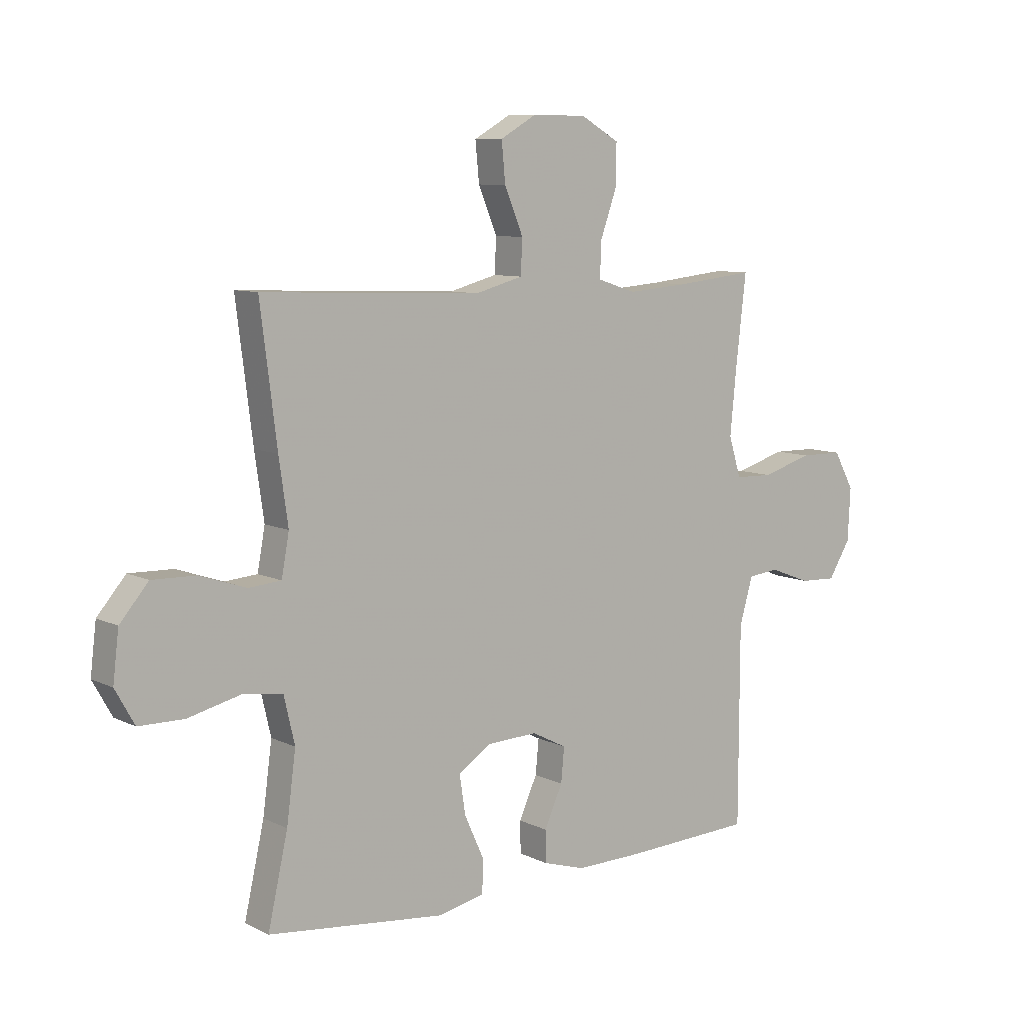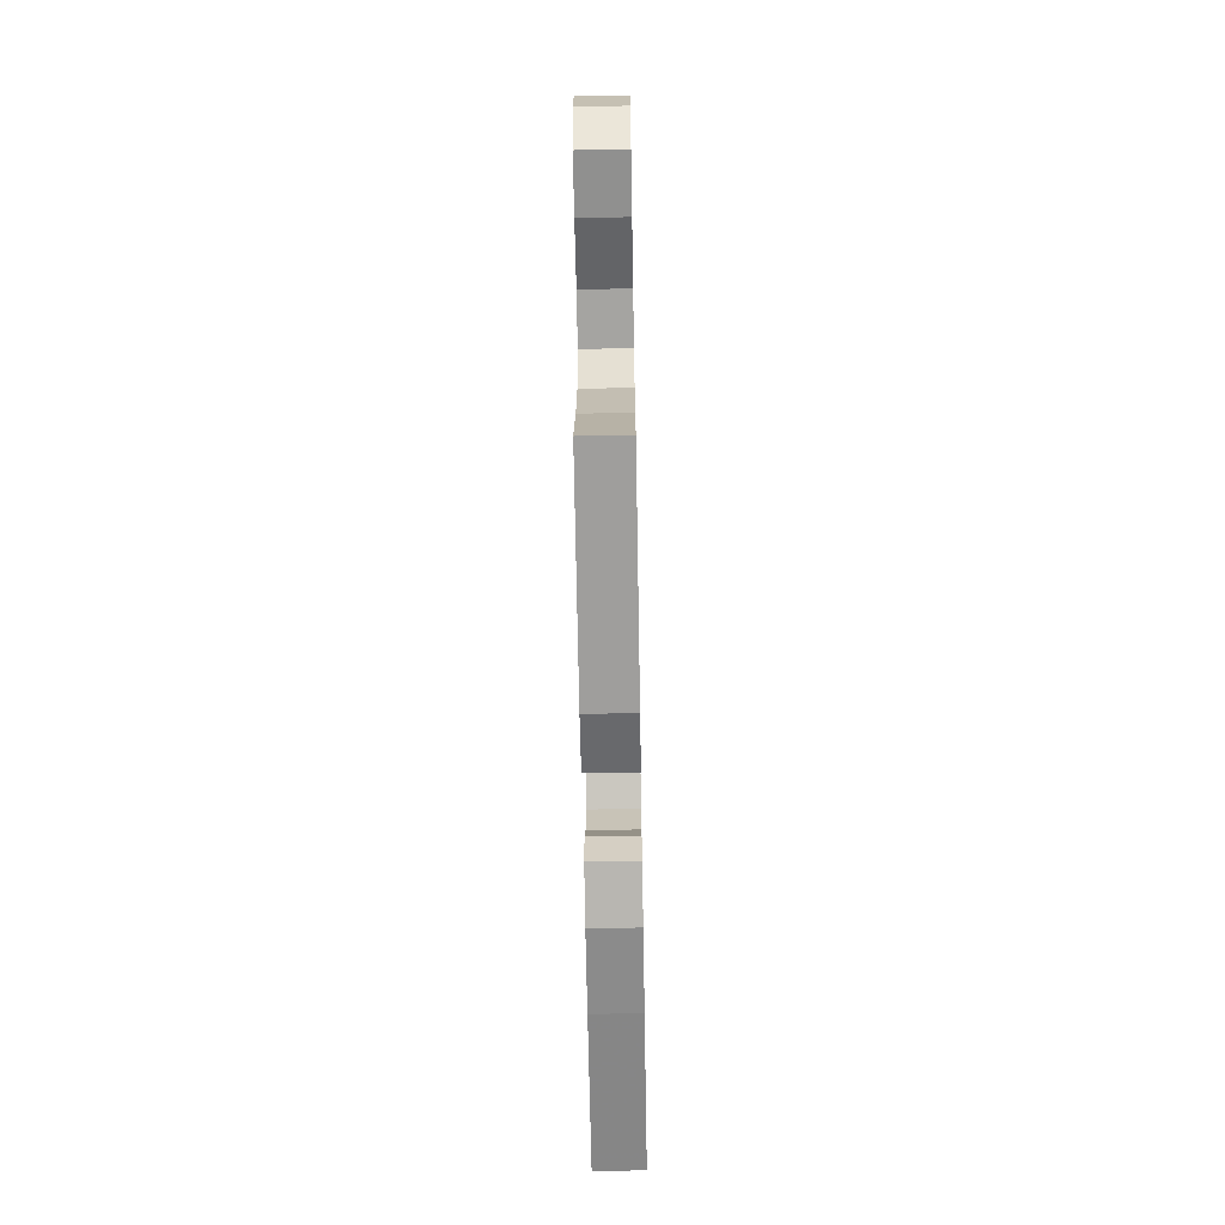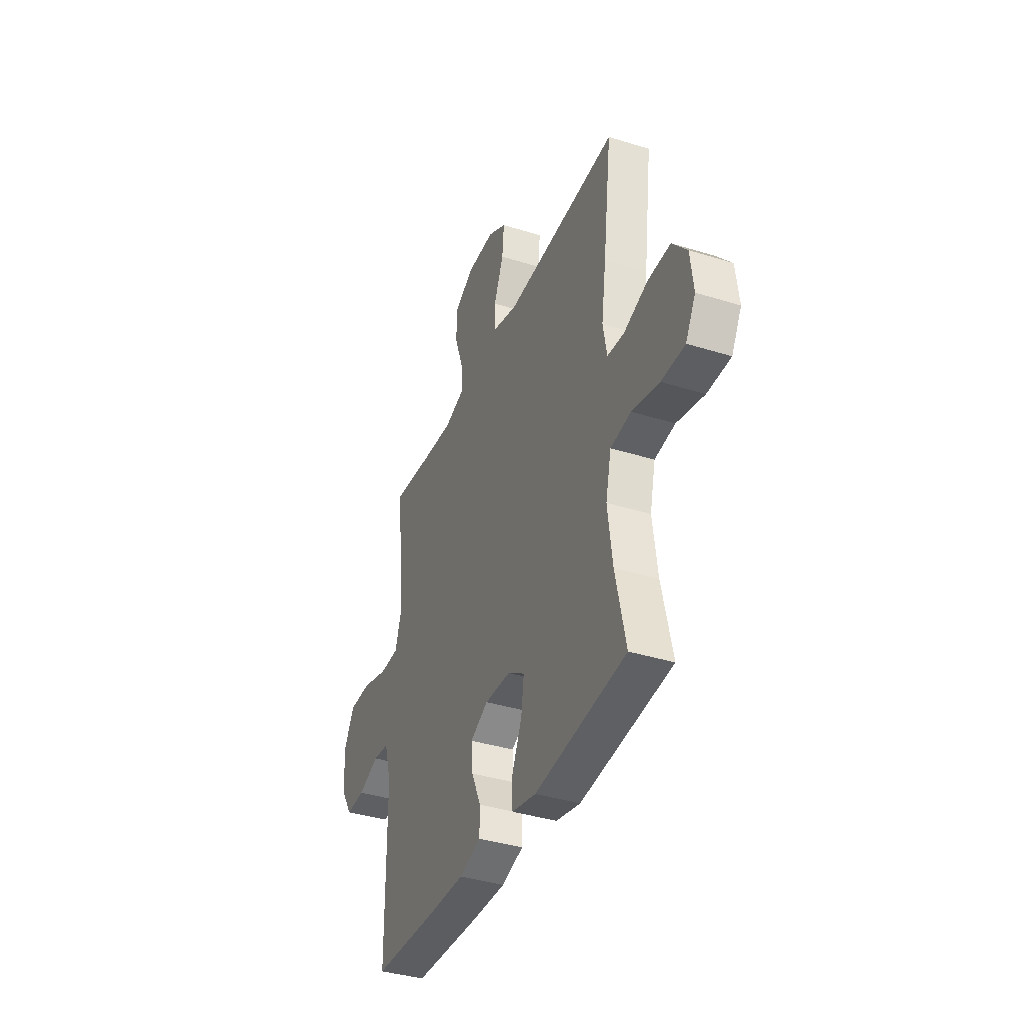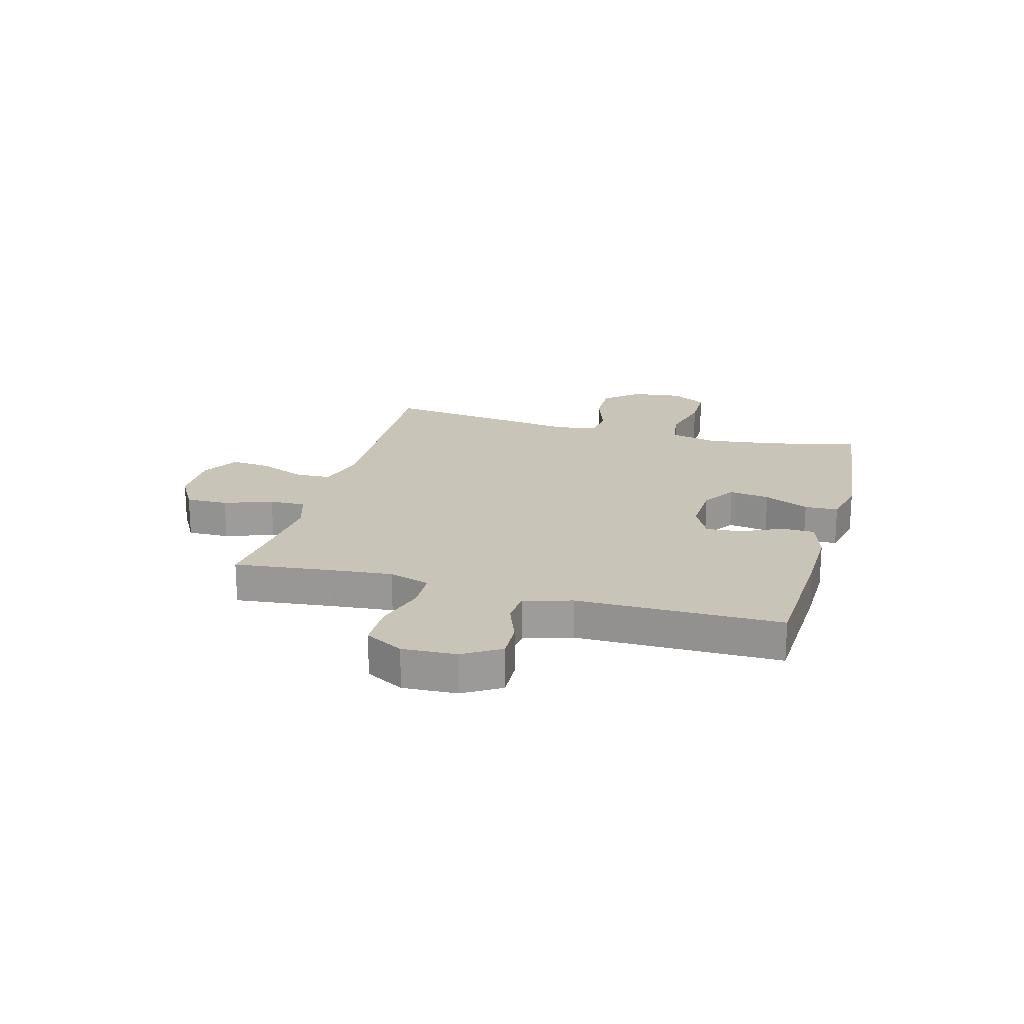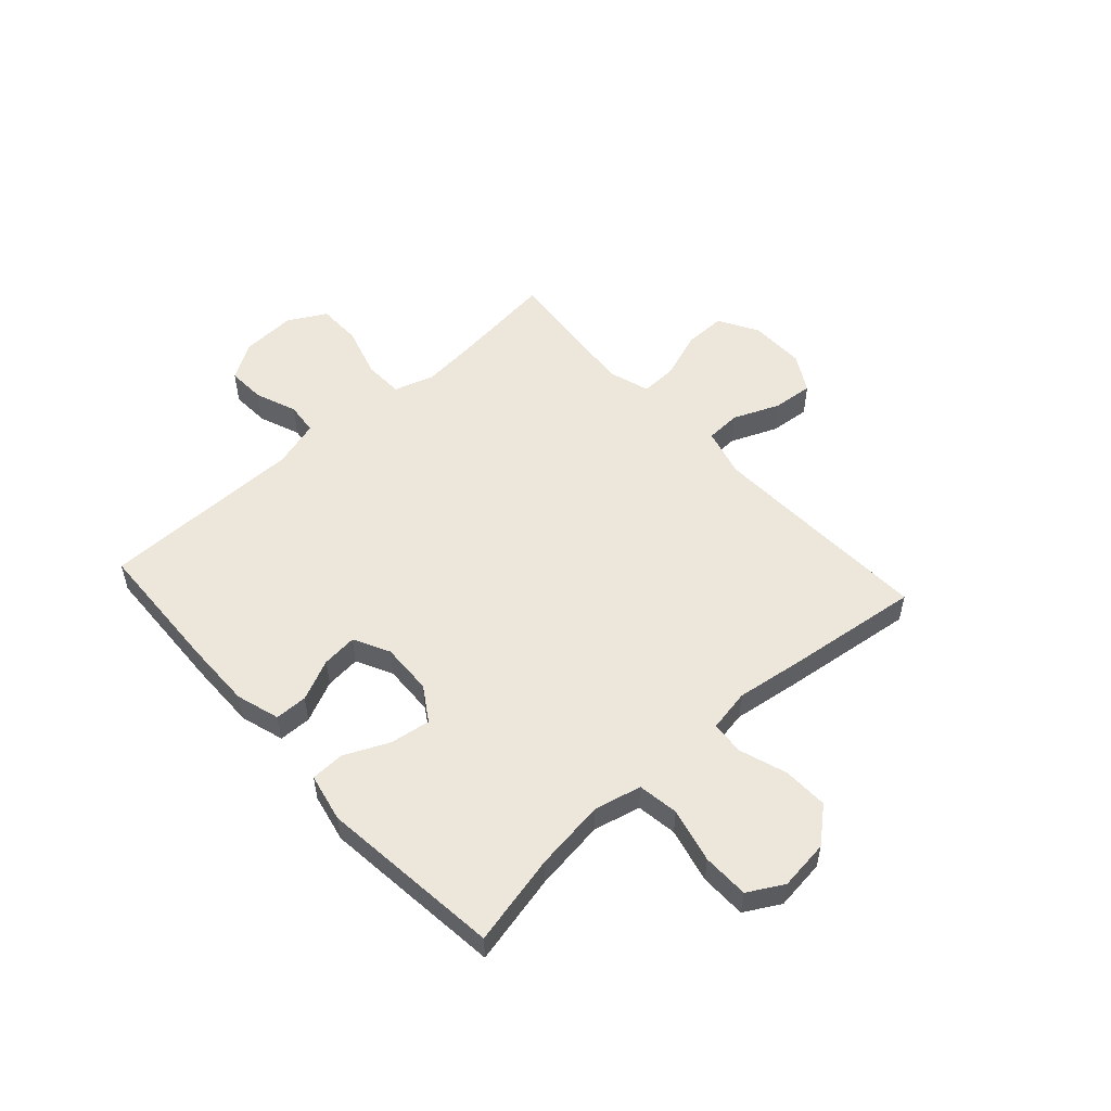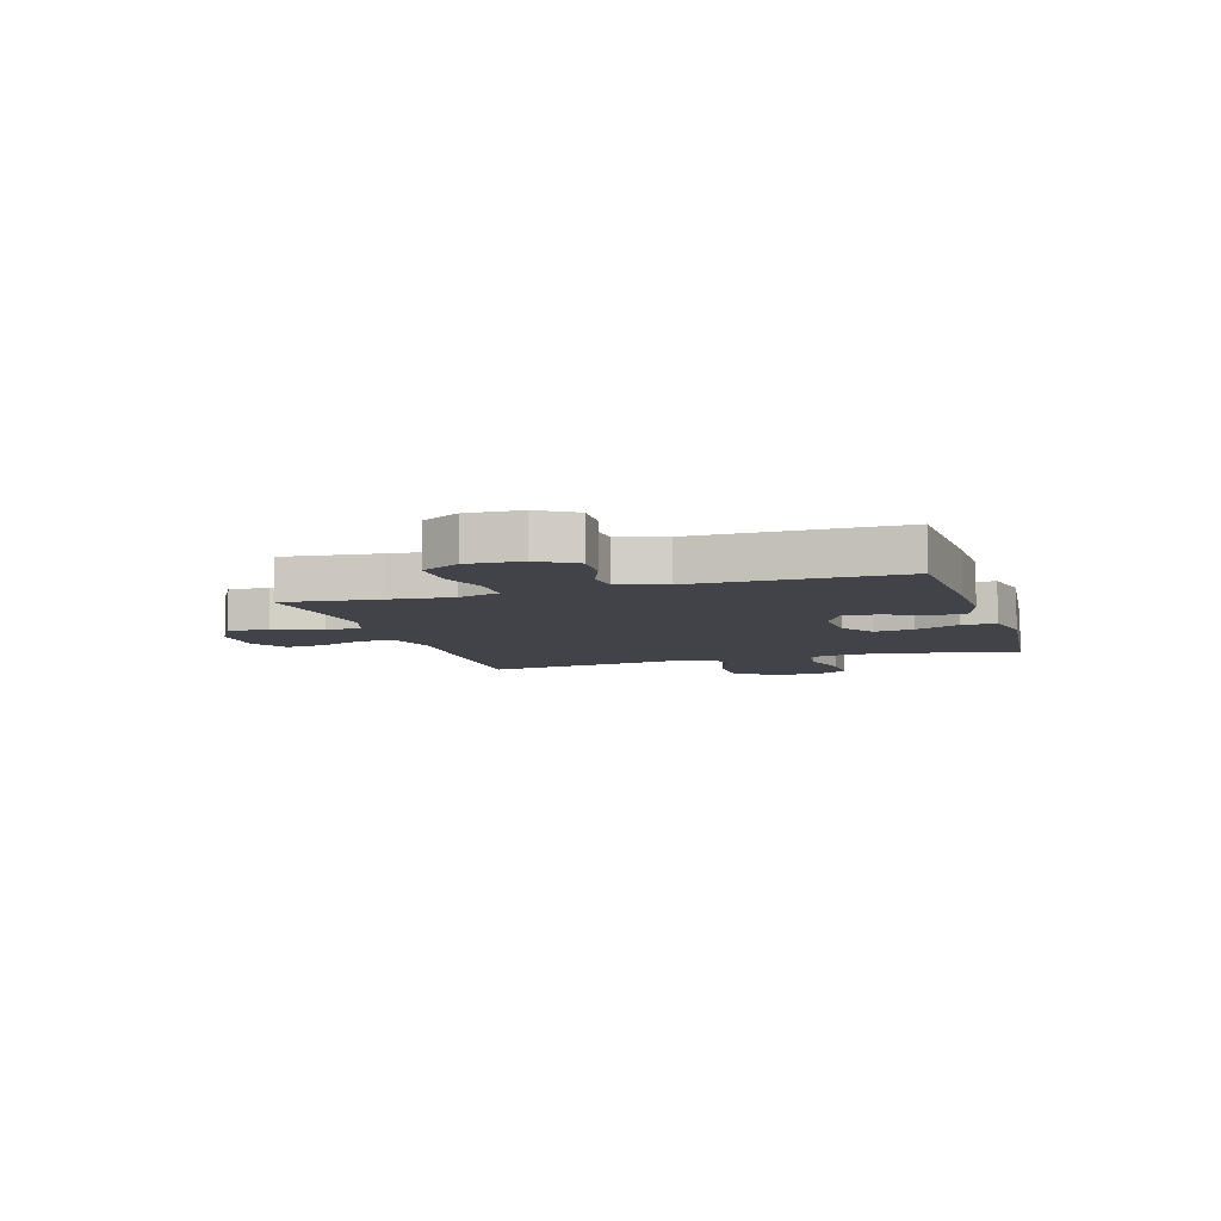
<metadata>
{"format":"obj","ext":"obj","renderer":"f3d","projection":"perspective","resolution":1024,"background":"white","views":[{"elev":8.6,"azim":-37.8,"up":"+Z"},{"elev":-64.8,"azim":-89.0,"up":"+Z"},{"elev":-38.0,"azim":-111.7,"up":"+Z"},{"elev":20.1,"azim":105.4,"up":"+Y"},{"elev":53.5,"azim":-132.2,"up":"+Y"},{"elev":-7.6,"azim":107.2,"up":"+Y"}]}
</metadata>
<code>
v 0.5 0.07 0.5
v 0.48 0.07 0.326
v 0.469 0.07 0.212
v 0.492 0.07 0.138
v 0.563 0.07 0.136
v 0.657 0.07 0.164
v 0.737 0.07 0.163
v 0.775 0.07 0.094
v 0.77 0.07 -0.004
v 0.729 0.07 -0.071
v 0.66 0.07 -0.068
v 0.584 0.07 -0.039
v 0.526 0.07 -0.045
v 0.501 0.07 -0.131
v 0.5 0.07 -0.5
v 0.257 0.07 -0.511
v 0.133 0.07 -0.513
v 0.054 0.07 -0.489
v 0.053 0.07 -0.43
v 0.087 0.07 -0.355
v 0.093 0.07 -0.291
v 0.028 0.07 -0.258
v -0.066 0.07 -0.262
v -0.128 0.07 -0.302
v -0.117 0.07 -0.375
v -0.08 0.07 -0.456
v -0.082 0.07 -0.517
v -0.17 0.07 -0.536
v -0.5 0.07 -0.5
v -0.463 0.07 -0.335
v -0.446 0.07 -0.207
v -0.466 0.07 -0.121
v -0.54 0.07 -0.11
v -0.639 0.07 -0.134
v -0.723 0.07 -0.133
v -0.759 0.07 -0.069
v -0.748 0.07 0.022
v -0.695 0.07 0.084
v -0.613 0.07 0.082
v -0.527 0.07 0.053
v -0.466 0.07 0.058
v -0.452 0.07 0.135
v -0.469 0.07 0.254
v -0.5 0.07 0.5
v -0.227 0.07 0.489
v -0.09 0.07 0.484
v -0.001 0.07 0.508
v 0.002 0.07 0.572
v -0.033 0.07 0.656
v -0.04 0.07 0.729
v 0.028 0.07 0.768
v 0.129 0.07 0.767
v 0.201 0.07 0.726
v 0.2 0.07 0.65
v 0.169 0.07 0.563
v 0.167 0.07 0.498
v 0.239 0.07 0.475
v 0.352 0.07 0.484
v 0.5 0 0.5
v 0.48 0 0.326
v 0.469 0 0.212
v 0.492 0 0.138
v 0.563 0 0.136
v 0.657 0 0.164
v 0.737 0 0.163
v 0.775 0 0.094
v 0.77 0 -0.004
v 0.729 0 -0.071
v 0.66 0 -0.068
v 0.584 0 -0.039
v 0.526 0 -0.045
v 0.501 0 -0.131
v 0.5 0 -0.5
v 0.257 0 -0.511
v 0.133 0 -0.513
v 0.054 0 -0.489
v 0.053 0 -0.43
v 0.087 0 -0.355
v 0.093 0 -0.291
v 0.028 0 -0.258
v -0.066 0 -0.262
v -0.128 0 -0.302
v -0.117 0 -0.375
v -0.08 0 -0.456
v -0.082 0 -0.517
v -0.17 0 -0.536
v -0.5 0 -0.5
v -0.463 0 -0.335
v -0.446 0 -0.207
v -0.466 0 -0.121
v -0.54 0 -0.11
v -0.639 0 -0.134
v -0.723 0 -0.133
v -0.759 0 -0.069
v -0.748 0 0.022
v -0.695 0 0.084
v -0.613 0 0.082
v -0.527 0 0.053
v -0.466 0 0.058
v -0.452 0 0.135
v -0.469 0 0.254
v -0.5 0 0.5
v -0.227 0 0.489
v -0.09 0 0.484
v -0.001 0 0.508
v 0.002 0 0.572
v -0.033 0 0.656
v -0.04 0 0.729
v 0.028 0 0.768
v 0.129 0 0.767
v 0.201 0 0.726
v 0.2 0 0.65
v 0.169 0 0.563
v 0.167 0 0.498
v 0.239 0 0.475
v 0.352 0 0.484
f 52 53 54 55
f 52 55 56
f 51 52 56
f 48 49 50 51
f 47 48 51 56
f 46 47 56 57
f 42 43 44 45
f 41 42 45 46
f 37 38 39 40
f 37 40 41
f 36 37 41
f 33 34 35 36
f 32 33 36 41
f 31 32 41 46
f 27 28 29 30
f 25 26 27 30
f 24 25 30 31
f 23 24 31 46
f 17 18 19 20
f 17 20 21
f 14 15 16 17
f 13 14 17 21
f 9 10 11 12
f 9 12 13
f 8 9 13
f 5 6 7 8
f 4 5 8 13
f 3 4 13 21
f 58 1 2
f 57 58 2 3
f 22 23 46 57
f 3 21 22 57
f 113 112 111 110
f 114 113 110
f 114 110 109
f 109 108 107 106
f 114 109 106 105
f 115 114 105 104
f 103 102 101 100
f 104 103 100 99
f 98 97 96 95
f 99 98 95
f 99 95 94
f 94 93 92 91
f 99 94 91 90
f 104 99 90 89
f 88 87 86 85
f 88 85 84 83
f 89 88 83 82
f 104 89 82 81
f 78 77 76 75
f 79 78 75
f 75 74 73 72
f 79 75 72 71
f 70 69 68 67
f 71 70 67
f 71 67 66
f 66 65 64 63
f 71 66 63 62
f 79 71 62 61
f 60 59 116
f 61 60 116 115
f 115 104 81 80
f 115 80 79 61
f 1 59 60 2
f 2 60 61 3
f 3 61 62 4
f 4 62 63 5
f 5 63 64 6
f 6 64 65 7
f 7 65 66 8
f 8 66 67 9
f 9 67 68 10
f 10 68 69 11
f 11 69 70 12
f 12 70 71 13
f 13 71 72 14
f 14 72 73 15
f 15 73 74 16
f 16 74 75 17
f 17 75 76 18
f 18 76 77 19
f 19 77 78 20
f 20 78 79 21
f 21 79 80 22
f 22 80 81 23
f 23 81 82 24
f 24 82 83 25
f 25 83 84 26
f 26 84 85 27
f 27 85 86 28
f 28 86 87 29
f 29 87 88 30
f 30 88 89 31
f 31 89 90 32
f 32 90 91 33
f 33 91 92 34
f 34 92 93 35
f 35 93 94 36
f 36 94 95 37
f 37 95 96 38
f 38 96 97 39
f 39 97 98 40
f 40 98 99 41
f 41 99 100 42
f 42 100 101 43
f 43 101 102 44
f 44 102 103 45
f 45 103 104 46
f 46 104 105 47
f 47 105 106 48
f 48 106 107 49
f 49 107 108 50
f 50 108 109 51
f 51 109 110 52
f 52 110 111 53
f 53 111 112 54
f 54 112 113 55
f 55 113 114 56
f 56 114 115 57
f 57 115 116 58
f 58 116 59 1

</code>
